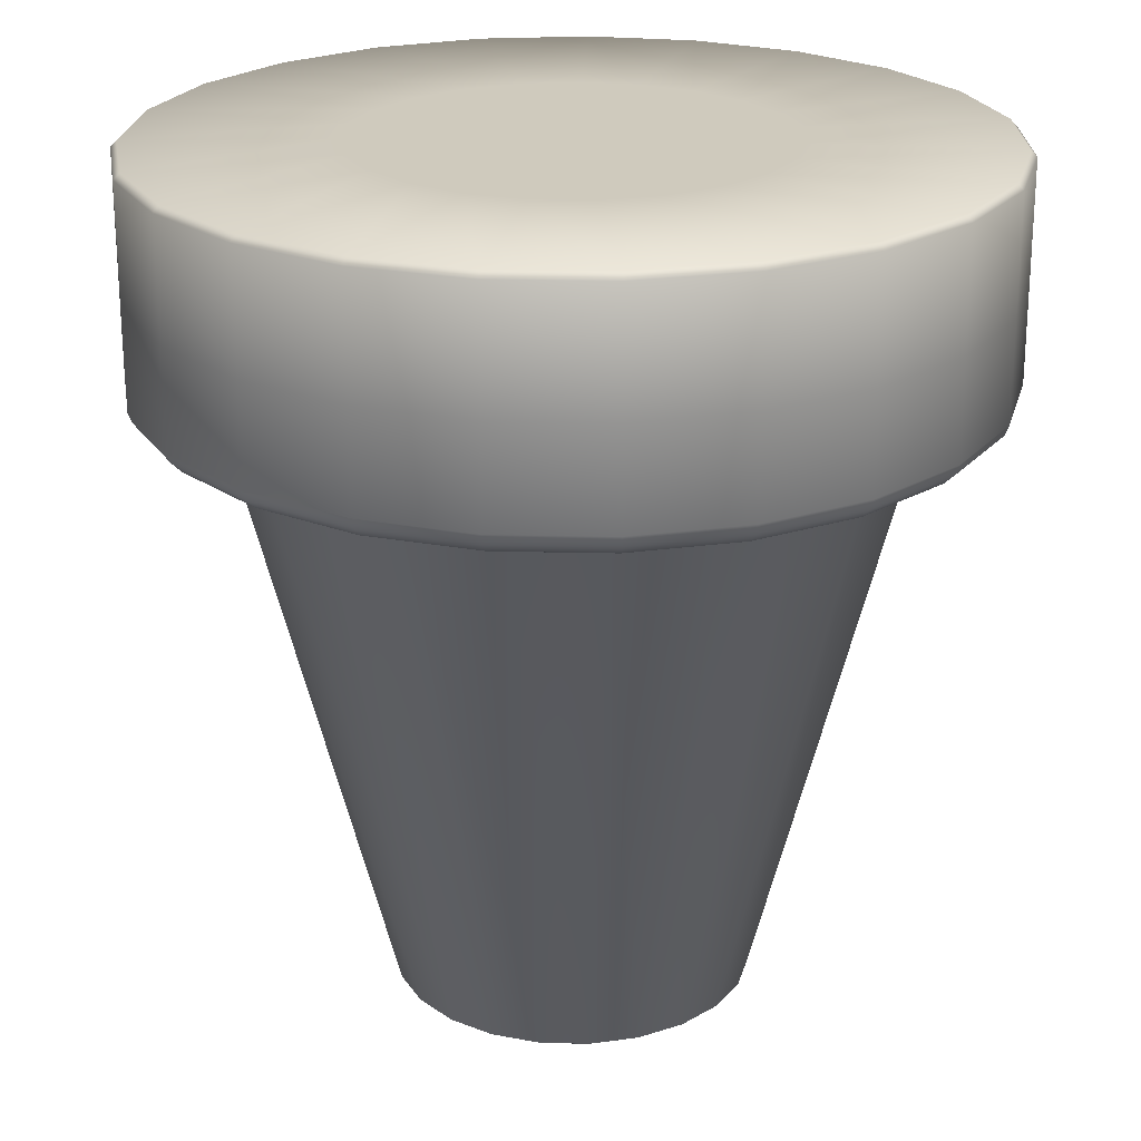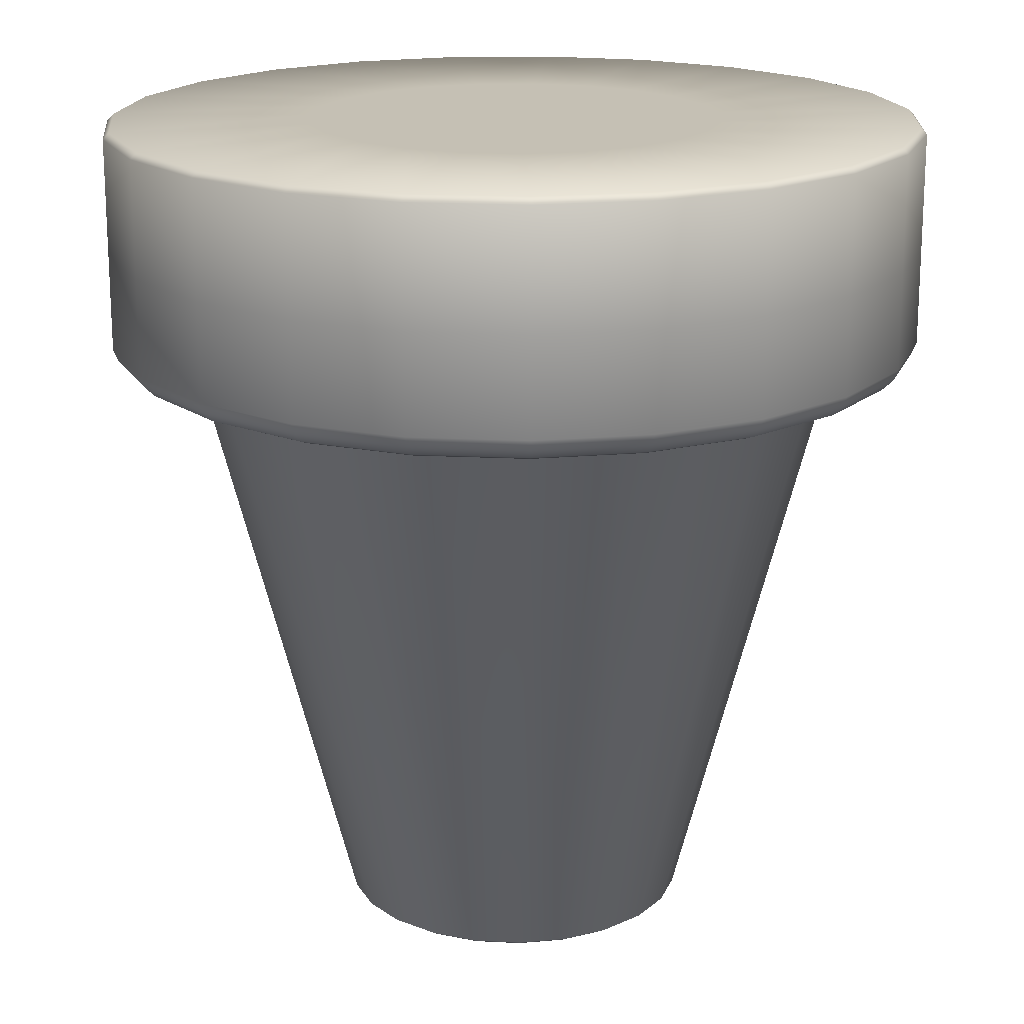
<metadata>
{"format":"obj","ext":"obj","renderer":"f3d","projection":"perspective","resolution":1024,"background":"white","views":[{"elev":23.0,"azim":-32.9,"up":"+Y"},{"elev":18.3,"azim":17.5,"up":"+Y"}]}
</metadata>
<code>
v 101.7 795 261.7
v 101.8 795.1 262.1
v 101.9 795.1 262.4
v 102.1 795.1 262.7
v 102.4 795.1 262.9
v 102.8 795.1 263
v 103.1 795.1 263
v 103.5 795.1 262.9
v 103.8 795.1 262.8
v 104 795.1 262.5
v 104.2 795.1 262.2
v 104.3 795.1 261.9
v 104.3 795.1 261.5
v 104.2 795.1 261.2
v 104 795.1 260.9
v 103.8 795.1 260.6
v 103.5 795.1 260.5
v 103.1 795.1 260.4
v 102.8 795.1 260.4
v 102.4 795.1 260.5
v 102.1 795.1 260.7
v 101.9 795.1 261
v 101.7 795 261.3
v 101.7 794.7 261.7
v 101.7 794.7 262.1
v 101.9 794.7 262.4
v 102.1 794.7 262.7
v 102.4 794.7 262.9
v 102.8 794.7 263
v 103.1 794.7 263
v 103.5 794.7 262.9
v 103.8 794.7 262.8
v 104 794.7 262.5
v 104.2 794.7 262.2
v 104.3 794.7 261.9
v 104.3 794.7 261.5
v 104.2 794.7 261.2
v 104 794.7 260.9
v 103.8 794.7 260.6
v 103.5 794.7 260.4
v 103.1 794.7 260.4
v 102.8 794.7 260.4
v 102.4 794.7 260.5
v 102.1 794.7 260.7
v 101.9 794.7 261
v 101.7 794.7 261.3
v 101.7 794.4 261.7
v 101.7 794.4 262.1
v 101.9 794.4 262.4
v 102.1 794.4 262.7
v 102.4 794.4 262.9
v 102.8 794.4 263
v 103.1 794.4 263
v 103.5 794.4 262.9
v 103.8 794.4 262.8
v 104 794.4 262.5
v 104.2 794.4 262.2
v 104.3 794.4 261.9
v 104.3 794.4 261.5
v 104.2 794.4 261.2
v 104 794.4 260.9
v 103.8 794.4 260.6
v 103.5 794.4 260.4
v 103.1 794.4 260.4
v 102.8 794.4 260.4
v 102.4 794.4 260.5
v 102.1 794.4 260.7
v 101.9 794.4 261
v 101.7 794.4 261.3
v 102.4 795.1 261.7
v 102.4 795.1 261.9
v 102.5 795.1 262
v 102.6 795.1 262.2
v 102.7 795.1 262.3
v 102.9 795.1 262.3
v 103.1 795.1 262.4
v 103.2 795.1 262.3
v 103.4 795.1 262.2
v 103.5 795.1 262.1
v 103.6 795.1 262
v 103.7 795.1 261.8
v 103.7 795.1 261.6
v 103.6 795.1 261.4
v 103.5 795.1 261.3
v 103.4 795.1 261.2
v 103.2 795.1 261.1
v 103.1 795.1 261
v 102.9 795.1 261.1
v 102.7 795.1 261.1
v 102.6 795.1 261.2
v 102.5 795.1 261.4
v 102.4 795.1 261.5
v 103 795.1 261.7
v 102 794.3 261.7
v 102 794.3 262
v 102.1 794.3 262.3
v 102.3 794.3 262.5
v 102.5 794.3 262.7
v 102.8 794.3 262.8
v 103.1 794.3 262.8
v 103.4 794.3 262.7
v 103.6 794.3 262.6
v 103.9 794.3 262.4
v 104 794.3 262.1
v 104.1 794.3 261.8
v 104.1 794.3 261.6
v 104 794.3 261.3
v 103.9 794.3 261
v 103.6 794.3 260.8
v 103.4 794.3 260.7
v 103.1 794.3 260.6
v 102.8 794.3 260.6
v 102.5 794.3 260.7
v 102.3 794.3 260.9
v 102.1 794.3 261.1
v 102 794.3 261.4
v 103 793.1 261.7
v 101.7 794.3 261.7
v 101.8 794.3 262
v 101.9 794.3 262.4
v 102.1 794.3 262.6
v 102.4 794.3 262.8
v 102.8 794.3 263
v 103.1 794.3 263
v 103.5 794.3 262.9
v 103.8 794.3 262.7
v 104 794.3 262.5
v 104.2 794.3 262.2
v 104.3 794.3 261.9
v 104.3 794.3 261.5
v 104.2 794.3 261.2
v 104 794.3 260.9
v 103.8 794.3 260.7
v 103.5 794.3 260.5
v 103.1 794.3 260.4
v 102.8 794.3 260.4
v 102.4 794.3 260.6
v 102.1 794.3 260.8
v 101.9 794.3 261
v 101.8 794.3 261.4
v 101.7 794.3 261.7
v 101.8 794.3 262.1
v 101.9 794.3 262.4
v 102.1 794.3 262.7
v 102.4 794.3 262.9
v 102.8 794.3 263
v 103.1 794.3 263
v 103.5 794.3 262.9
v 103.8 794.3 262.8
v 104 794.3 262.5
v 104.2 794.3 262.2
v 104.3 794.3 261.9
v 104.3 794.3 261.5
v 104.2 794.3 261.2
v 104 794.3 260.9
v 103.8 794.3 260.6
v 103.5 794.3 260.5
v 103.1 794.3 260.4
v 102.8 794.3 260.4
v 102.4 794.3 260.5
v 102.1 794.3 260.7
v 101.9 794.3 261
v 101.8 794.3 261.3
v 101.8 794.3 261.7
v 101.8 794.3 262
v 102 794.3 262.3
v 102.2 794.3 262.6
v 102.4 794.3 262.8
v 102.8 794.3 262.9
v 103.1 794.3 262.9
v 103.4 794.3 262.9
v 103.7 794.3 262.7
v 104 794.3 262.5
v 104.2 794.3 262.2
v 104.3 794.3 261.9
v 104.3 794.3 261.5
v 104.2 794.3 261.2
v 104 794.3 260.9
v 103.7 794.3 260.7
v 103.4 794.3 260.5
v 103.1 794.3 260.5
v 102.8 794.3 260.5
v 102.4 794.3 260.6
v 102.2 794.3 260.8
v 102 794.3 261.1
v 101.8 794.3 261.4
v 102.5 792.4 261.7
v 102.5 792.4 261.9
v 102.5 792.4 262
v 102.6 792.4 262.1
v 102.8 792.4 262.2
v 102.9 792.4 262.3
v 103.1 792.4 262.3
v 103.2 792.4 262.2
v 103.3 792.4 262.2
v 103.5 792.4 262.1
v 103.5 792.4 261.9
v 103.6 792.4 261.8
v 103.6 792.4 261.6
v 103.5 792.4 261.5
v 103.5 792.4 261.3
v 103.3 792.4 261.2
v 103.2 792.4 261.2
v 103.1 792.4 261.1
v 102.9 792.4 261.1
v 102.8 792.4 261.2
v 102.6 792.4 261.3
v 102.5 792.4 261.4
v 102.5 792.4 261.5
v 102.5 792.4 261.7
v 102.5 792.4 261.8
v 102.6 792.4 262
v 102.7 792.4 262.1
v 102.8 792.4 262.1
v 102.9 792.4 262.2
v 103.1 792.4 262.2
v 103.2 792.4 262.2
v 103.3 792.4 262.1
v 103.4 792.4 262
v 103.5 792.4 261.9
v 103.5 792.4 261.8
v 103.5 792.4 261.6
v 103.5 792.4 261.5
v 103.4 792.4 261.4
v 103.3 792.4 261.3
v 103.2 792.4 261.2
v 103.1 792.4 261.2
v 102.9 792.4 261.2
v 102.8 792.4 261.3
v 102.7 792.4 261.3
v 102.6 792.4 261.4
v 102.5 792.4 261.6
v 102.6 793.1 261.7
v 102.6 793.1 261.8
v 102.6 793.1 261.9
v 102.7 793.1 262
v 102.8 793.1 262.1
v 102.9 793.1 262.1
v 103.1 793.1 262.2
v 103.2 793.1 262.1
v 103.3 793.1 262.1
v 103.4 793.1 262
v 103.4 793.1 261.9
v 103.5 793.1 261.8
v 103.5 793.1 261.6
v 103.4 793.1 261.5
v 103.4 793.1 261.4
v 103.3 793.1 261.3
v 103.2 793.1 261.3
v 103.1 793.1 261.2
v 102.9 793.1 261.3
v 102.8 793.1 261.3
v 102.7 793.1 261.4
v 102.6 793.1 261.5
v 102.6 793.1 261.6
v 102.5 792.4 261.7
v 102.5 792.4 261.8
v 102.6 792.4 262
v 102.7 792.4 262.1
v 102.8 792.4 262.2
v 102.9 792.4 262.2
v 103.1 792.4 262.2
v 103.2 792.4 262.2
v 103.3 792.4 262.1
v 103.4 792.4 262
v 103.5 792.4 261.9
v 103.6 792.4 261.8
v 103.6 792.4 261.6
v 103.5 792.4 261.5
v 103.4 792.4 261.4
v 103.3 792.4 261.3
v 103.2 792.4 261.2
v 103.1 792.4 261.2
v 102.9 792.4 261.2
v 102.8 792.4 261.2
v 102.7 792.4 261.3
v 102.6 792.4 261.4
v 102.5 792.4 261.6
v 102.5 792.4 261.7
v 102.6 792.4 261.8
v 102.6 792.4 261.9
v 102.7 792.4 262
v 102.8 792.4 262.1
v 102.9 792.4 262.2
v 103.1 792.4 262.2
v 103.2 792.4 262.1
v 103.3 792.4 262.1
v 103.4 792.4 262
v 103.5 792.4 261.9
v 103.5 792.4 261.8
v 103.5 792.4 261.6
v 103.5 792.4 261.5
v 103.4 792.4 261.4
v 103.3 792.4 261.3
v 103.2 792.4 261.3
v 103.1 792.4 261.2
v 102.9 792.4 261.2
v 102.8 792.4 261.3
v 102.7 792.4 261.4
v 102.6 792.4 261.5
v 102.6 792.4 261.6
v 101.9 794.3 261.7
v 102 794.3 262
v 102.1 794.3 262.2
v 102.3 794.3 262.5
v 102.5 794.3 262.6
v 102.8 794.3 262.7
v 103.1 794.3 262.7
v 103.4 794.3 262.7
v 103.6 794.3 262.6
v 103.8 794.3 262.4
v 104 794.3 262.1
v 104.1 794.3 261.8
v 104.1 794.3 261.6
v 104 794.3 261.3
v 103.8 794.3 261
v 103.6 794.3 260.8
v 103.4 794.3 260.7
v 103.1 794.3 260.6
v 102.8 794.3 260.7
v 102.5 794.3 260.8
v 102.3 794.3 260.9
v 102.1 794.3 261.2
v 102 794.3 261.4
v 101.7 795.1 261.7
v 101.7 795 262.1
v 101.9 795 262.4
v 102.1 795 262.7
v 102.4 795 262.9
v 102.8 795 263
v 103.1 795 263
v 103.5 795 262.9
v 103.8 795 262.8
v 104 795 262.5
v 104.2 795 262.2
v 104.3 795 261.9
v 104.3 795 261.5
v 104.2 795 261.2
v 104 795 260.9
v 103.8 795 260.6
v 103.5 795 260.4
v 103.1 795 260.4
v 102.8 795 260.4
v 102.4 795 260.5
v 102.1 795 260.7
v 101.9 795 261
v 101.8 795.1 261.3
v 102.5 793.1 261.7
v 102.6 793.1 261.8
v 102.6 793.1 261.9
v 102.7 793.1 262
v 102.8 793.1 262.1
v 102.9 793.1 262.2
v 103.1 793.1 262.2
v 103.2 793.1 262.1
v 103.3 793.1 262.1
v 103.4 793.1 262
v 103.5 793.1 261.9
v 103.5 793.1 261.8
v 103.5 793.1 261.6
v 103.5 793.1 261.5
v 103.4 793.1 261.4
v 103.3 793.1 261.3
v 103.2 793.1 261.3
v 103.1 793.1 261.2
v 102.9 793.1 261.2
v 102.8 793.1 261.3
v 102.7 793.1 261.4
v 102.6 793.1 261.5
v 102.6 793.1 261.6
f 25 326 1
f 1 24 25
f 26 327 326
f 326 25 26
f 27 328 327
f 327 26 27
f 28 329 328
f 328 27 28
f 29 330 329
f 329 28 29
f 30 331 330
f 330 29 30
f 31 332 331
f 331 30 31
f 32 333 332
f 332 31 32
f 33 334 333
f 333 32 33
f 34 335 334
f 334 33 34
f 35 336 335
f 335 34 35
f 36 337 336
f 336 35 36
f 37 338 337
f 337 36 37
f 38 339 338
f 338 37 38
f 39 340 339
f 339 38 39
f 40 341 340
f 340 39 40
f 41 342 341
f 341 40 41
f 42 343 342
f 342 41 42
f 43 344 343
f 343 42 43
f 44 345 344
f 344 43 44
f 45 346 345
f 345 44 45
f 46 23 346
f 346 45 46
f 24 1 23
f 23 46 24
f 48 25 24
f 24 47 48
f 49 26 25
f 25 48 49
f 50 27 26
f 26 49 50
f 51 28 27
f 27 50 51
f 52 29 28
f 28 51 52
f 53 30 29
f 29 52 53
f 54 31 30
f 30 53 54
f 55 32 31
f 31 54 55
f 56 33 32
f 32 55 56
f 57 34 33
f 33 56 57
f 58 35 34
f 34 57 58
f 59 36 35
f 35 58 59
f 60 37 36
f 36 59 60
f 61 38 37
f 37 60 61
f 62 39 38
f 38 61 62
f 63 40 39
f 39 62 63
f 64 41 40
f 40 63 64
f 65 42 41
f 41 64 65
f 66 43 42
f 42 65 66
f 67 44 43
f 43 66 67
f 68 45 44
f 44 67 68
f 69 46 45
f 45 68 69
f 47 24 46
f 46 69 47
f 70 325 2
f 2 71 70
f 71 2 3
f 3 72 71
f 72 3 4
f 4 73 72
f 73 4 5
f 5 74 73
f 74 5 6
f 6 75 74
f 75 6 7
f 7 76 75
f 76 7 8
f 8 77 76
f 77 8 9
f 9 78 77
f 78 9 10
f 10 79 78
f 79 10 11
f 11 80 79
f 80 11 12
f 12 81 80
f 81 12 13
f 13 82 81
f 82 13 14
f 14 83 82
f 83 14 15
f 15 84 83
f 84 15 16
f 16 85 84
f 85 16 17
f 17 86 85
f 86 17 18
f 18 87 86
f 87 18 19
f 19 88 87
f 88 19 20
f 20 89 88
f 89 20 21
f 21 90 89
f 90 21 22
f 22 91 90
f 91 22 347
f 347 92 91
f 92 347 325
f 325 70 92
f 93 70 71
f 93 71 72
f 93 72 73
f 93 73 74
f 93 74 75
f 93 75 76
f 93 76 77
f 93 77 78
f 93 78 79
f 93 79 80
f 93 80 81
f 93 81 82
f 93 82 83
f 93 83 84
f 93 84 85
f 93 85 86
f 93 86 87
f 93 87 88
f 93 88 89
f 93 89 90
f 93 90 91
f 93 91 92
f 93 92 70
f 95 165 164
f 164 302 95
f 96 166 165
f 165 95 96
f 97 167 166
f 166 96 97
f 98 168 167
f 167 97 98
f 99 169 168
f 168 98 99
f 100 170 169
f 169 99 100
f 101 171 170
f 170 100 101
f 102 172 171
f 171 101 102
f 103 173 172
f 172 102 103
f 104 174 173
f 173 103 104
f 105 175 174
f 174 104 105
f 106 176 175
f 175 105 106
f 107 177 176
f 176 106 107
f 108 178 177
f 177 107 108
f 109 179 178
f 178 108 109
f 110 180 179
f 179 109 110
f 111 181 180
f 180 110 111
f 112 182 181
f 181 111 112
f 113 183 182
f 182 112 113
f 114 184 183
f 183 113 114
f 115 185 184
f 184 114 115
f 324 186 185
f 185 115 324
f 302 164 186
f 186 324 302
f 117 234 233
f 117 235 234
f 117 236 235
f 117 237 236
f 117 238 237
f 117 239 238
f 117 240 239
f 117 241 240
f 117 242 241
f 117 243 242
f 117 244 243
f 117 245 244
f 117 246 245
f 117 247 246
f 117 248 247
f 117 249 248
f 117 250 249
f 117 251 250
f 117 252 251
f 117 253 252
f 117 254 253
f 117 255 254
f 117 233 255
f 118 119 142
f 142 141 118
f 119 120 143
f 143 142 119
f 120 121 144
f 144 143 120
f 121 122 145
f 145 144 121
f 122 123 146
f 146 145 122
f 123 124 147
f 147 146 123
f 124 125 148
f 148 147 124
f 125 126 149
f 149 148 125
f 126 127 150
f 150 149 126
f 127 128 151
f 151 150 127
f 128 129 152
f 152 151 128
f 129 130 153
f 153 152 129
f 130 131 154
f 154 153 130
f 131 132 155
f 155 154 131
f 132 133 156
f 156 155 132
f 133 134 157
f 157 156 133
f 134 135 158
f 158 157 134
f 135 136 159
f 159 158 135
f 136 137 160
f 160 159 136
f 137 138 161
f 161 160 137
f 138 139 162
f 162 161 138
f 139 140 163
f 163 162 139
f 140 118 141
f 141 163 140
f 141 142 48
f 48 47 141
f 142 143 49
f 49 48 142
f 143 144 50
f 50 49 143
f 144 145 51
f 51 50 144
f 145 146 52
f 52 51 145
f 146 147 53
f 53 52 146
f 147 148 54
f 54 53 147
f 148 149 55
f 55 54 148
f 149 150 56
f 56 55 149
f 150 151 57
f 57 56 150
f 151 152 58
f 58 57 151
f 152 153 59
f 59 58 152
f 153 154 60
f 60 59 153
f 154 155 61
f 61 60 154
f 155 156 62
f 62 61 155
f 156 157 63
f 63 62 156
f 157 158 64
f 64 63 157
f 158 159 65
f 65 64 158
f 159 160 66
f 66 65 159
f 160 161 67
f 67 66 160
f 161 162 68
f 68 67 161
f 162 163 69
f 69 68 162
f 163 141 47
f 47 69 163
f 164 165 119
f 119 118 164
f 165 166 120
f 120 119 165
f 166 167 121
f 121 120 166
f 167 168 122
f 122 121 167
f 168 169 123
f 123 122 168
f 169 170 124
f 124 123 169
f 170 171 125
f 125 124 170
f 171 172 126
f 126 125 171
f 172 173 127
f 127 126 172
f 173 174 128
f 128 127 173
f 174 175 129
f 129 128 174
f 175 176 130
f 130 129 175
f 176 177 131
f 131 130 176
f 177 178 132
f 132 131 177
f 178 179 133
f 133 132 178
f 179 180 134
f 134 133 179
f 180 181 135
f 135 134 180
f 181 182 136
f 136 135 181
f 182 183 137
f 137 136 182
f 183 184 138
f 138 137 183
f 184 185 139
f 139 138 184
f 185 186 140
f 140 139 185
f 186 164 118
f 118 140 186
f 188 303 94
f 94 187 188
f 189 304 303
f 303 188 189
f 190 305 304
f 304 189 190
f 191 306 305
f 305 190 191
f 192 307 306
f 306 191 192
f 193 308 307
f 307 192 193
f 194 309 308
f 308 193 194
f 195 310 309
f 309 194 195
f 196 311 310
f 310 195 196
f 197 312 311
f 311 196 197
f 198 313 312
f 312 197 198
f 199 314 313
f 313 198 199
f 200 315 314
f 314 199 200
f 201 316 315
f 315 200 201
f 202 317 316
f 316 201 202
f 203 318 317
f 317 202 203
f 204 319 318
f 318 203 204
f 205 320 319
f 319 204 205
f 206 321 320
f 320 205 206
f 207 322 321
f 321 206 207
f 208 323 322
f 322 207 208
f 209 116 323
f 323 208 209
f 187 94 116
f 116 209 187
f 211 257 256
f 256 210 211
f 212 258 257
f 257 211 212
f 213 259 258
f 258 212 213
f 214 260 259
f 259 213 214
f 215 261 260
f 260 214 215
f 216 262 261
f 261 215 216
f 217 263 262
f 262 216 217
f 218 264 263
f 263 217 218
f 219 265 264
f 264 218 219
f 220 266 265
f 265 219 220
f 221 267 266
f 266 220 221
f 222 268 267
f 267 221 222
f 223 269 268
f 268 222 223
f 224 270 269
f 269 223 224
f 225 271 270
f 270 224 225
f 226 272 271
f 271 225 226
f 227 273 272
f 272 226 227
f 228 274 273
f 273 227 228
f 229 275 274
f 274 228 229
f 230 276 275
f 275 229 230
f 231 277 276
f 276 230 231
f 232 278 277
f 277 231 232
f 210 256 278
f 278 232 210
f 349 280 279
f 279 348 349
f 350 281 280
f 280 349 350
f 351 282 281
f 281 350 351
f 352 283 282
f 282 351 352
f 353 284 283
f 283 352 353
f 354 285 284
f 284 353 354
f 355 286 285
f 285 354 355
f 356 287 286
f 286 355 356
f 357 288 287
f 287 356 357
f 358 289 288
f 288 357 358
f 359 290 289
f 289 358 359
f 360 291 290
f 290 359 360
f 361 292 291
f 291 360 361
f 362 293 292
f 292 361 362
f 363 294 293
f 293 362 363
f 364 295 294
f 294 363 364
f 365 296 295
f 295 364 365
f 366 297 296
f 296 365 366
f 367 298 297
f 297 366 367
f 368 299 298
f 298 367 368
f 369 300 299
f 299 368 369
f 370 301 300
f 300 369 370
f 348 279 301
f 301 370 348
f 188 187 256
f 256 257 188
f 189 188 257
f 257 258 189
f 190 189 258
f 258 259 190
f 191 190 259
f 259 260 191
f 192 191 260
f 260 261 192
f 193 192 261
f 261 262 193
f 194 193 262
f 262 263 194
f 195 194 263
f 263 264 195
f 196 195 264
f 264 265 196
f 197 196 265
f 265 266 197
f 198 197 266
f 266 267 198
f 199 198 267
f 267 268 199
f 200 199 268
f 268 269 200
f 201 200 269
f 269 270 201
f 202 201 270
f 270 271 202
f 203 202 271
f 271 272 203
f 204 203 272
f 272 273 204
f 205 204 273
f 273 274 205
f 206 205 274
f 274 275 206
f 207 206 275
f 275 276 207
f 208 207 276
f 276 277 208
f 209 208 277
f 277 278 209
f 187 209 278
f 278 256 187
f 211 210 279
f 279 280 211
f 212 211 280
f 280 281 212
f 213 212 281
f 281 282 213
f 214 213 282
f 282 283 214
f 215 214 283
f 283 284 215
f 216 215 284
f 284 285 216
f 217 216 285
f 285 286 217
f 218 217 286
f 286 287 218
f 219 218 287
f 287 288 219
f 220 219 288
f 288 289 220
f 221 220 289
f 289 290 221
f 222 221 290
f 290 291 222
f 223 222 291
f 291 292 223
f 224 223 292
f 292 293 224
f 225 224 293
f 293 294 225
f 226 225 294
f 294 295 226
f 227 226 295
f 295 296 227
f 228 227 296
f 296 297 228
f 229 228 297
f 297 298 229
f 230 229 298
f 298 299 230
f 231 230 299
f 299 300 231
f 232 231 300
f 300 301 232
f 210 232 301
f 301 279 210
f 95 302 94
f 94 303 95
f 96 95 303
f 303 304 96
f 97 96 304
f 304 305 97
f 98 97 305
f 305 306 98
f 99 98 306
f 306 307 99
f 100 99 307
f 307 308 100
f 101 100 308
f 308 309 101
f 102 101 309
f 309 310 102
f 103 102 310
f 310 311 103
f 104 103 311
f 311 312 104
f 105 104 312
f 312 313 105
f 106 105 313
f 313 314 106
f 107 106 314
f 314 315 107
f 108 107 315
f 315 316 108
f 109 108 316
f 316 317 109
f 110 109 317
f 317 318 110
f 111 110 318
f 318 319 111
f 112 111 319
f 319 320 112
f 113 112 320
f 320 321 113
f 114 113 321
f 321 322 114
f 115 114 322
f 322 323 115
f 324 115 323
f 323 116 324
f 302 324 116
f 116 94 302
f 2 325 1
f 1 326 2
f 3 2 326
f 326 327 3
f 4 3 327
f 327 328 4
f 5 4 328
f 328 329 5
f 6 5 329
f 329 330 6
f 7 6 330
f 330 331 7
f 8 7 331
f 331 332 8
f 9 8 332
f 332 333 9
f 10 9 333
f 333 334 10
f 11 10 334
f 334 335 11
f 12 11 335
f 335 336 12
f 13 12 336
f 336 337 13
f 14 13 337
f 337 338 14
f 15 14 338
f 338 339 15
f 16 15 339
f 339 340 16
f 17 16 340
f 340 341 17
f 18 17 341
f 341 342 18
f 19 18 342
f 342 343 19
f 20 19 343
f 343 344 20
f 21 20 344
f 344 345 21
f 22 21 345
f 345 346 22
f 347 22 346
f 346 23 347
f 325 347 23
f 23 1 325
f 349 348 233
f 233 234 349
f 350 349 234
f 234 235 350
f 351 350 235
f 235 236 351
f 352 351 236
f 236 237 352
f 353 352 237
f 237 238 353
f 354 353 238
f 238 239 354
f 355 354 239
f 239 240 355
f 356 355 240
f 240 241 356
f 357 356 241
f 241 242 357
f 358 357 242
f 242 243 358
f 359 358 243
f 243 244 359
f 360 359 244
f 244 245 360
f 361 360 245
f 245 246 361
f 362 361 246
f 246 247 362
f 363 362 247
f 247 248 363
f 364 363 248
f 248 249 364
f 365 364 249
f 249 250 365
f 366 365 250
f 250 251 366
f 367 366 251
f 251 252 367
f 368 367 252
f 252 253 368
f 369 368 253
f 253 254 369
f 370 369 254
f 254 255 370
f 348 370 255
f 255 233 348

</code>
